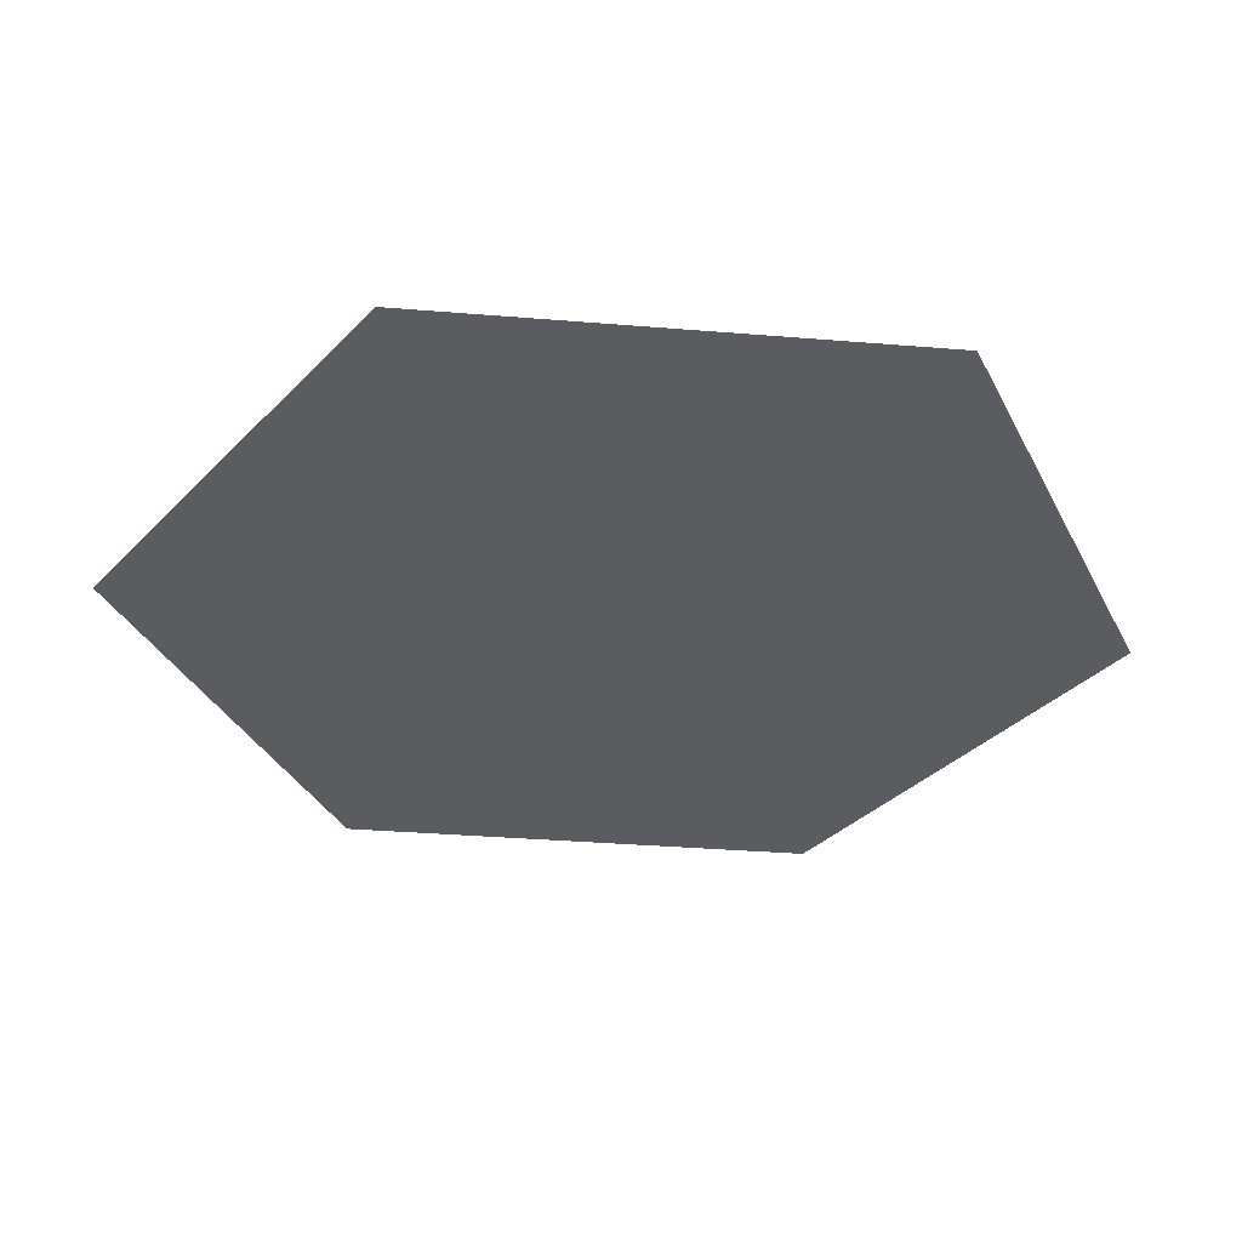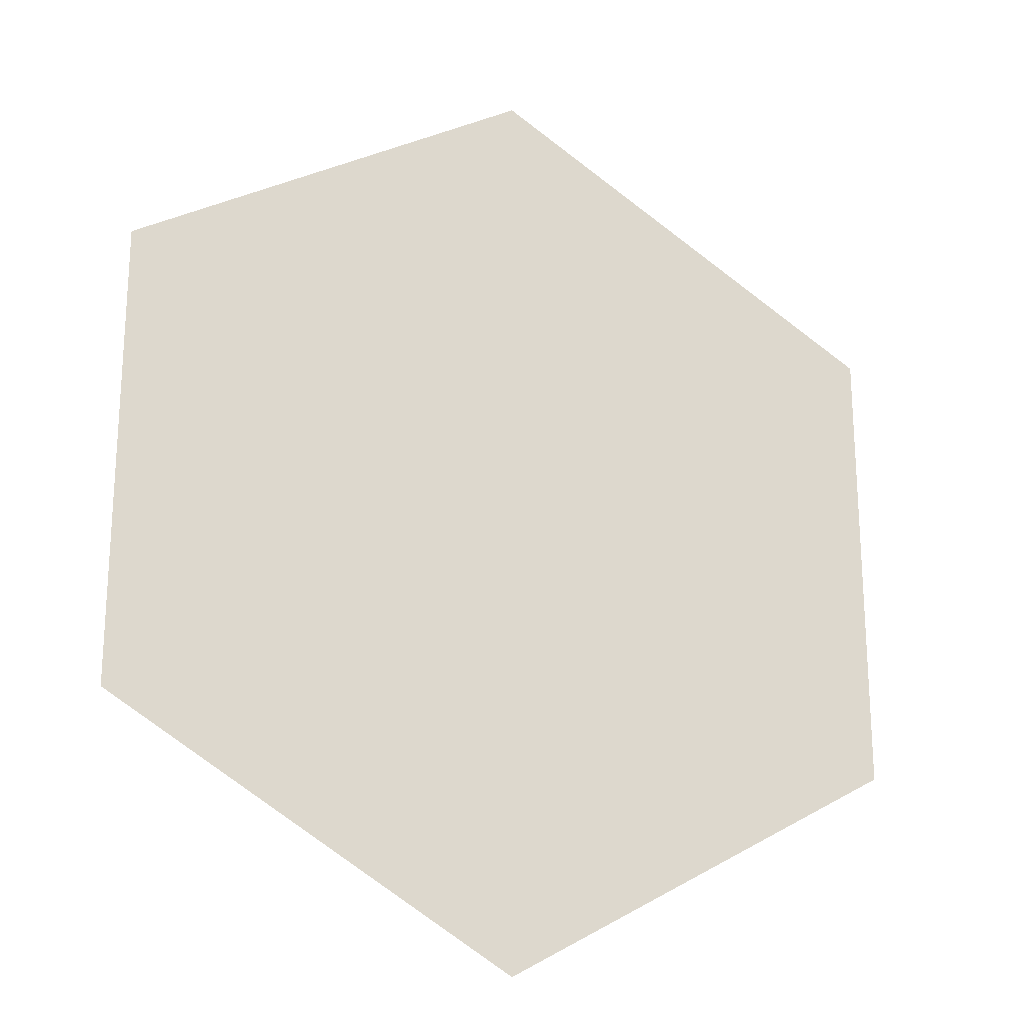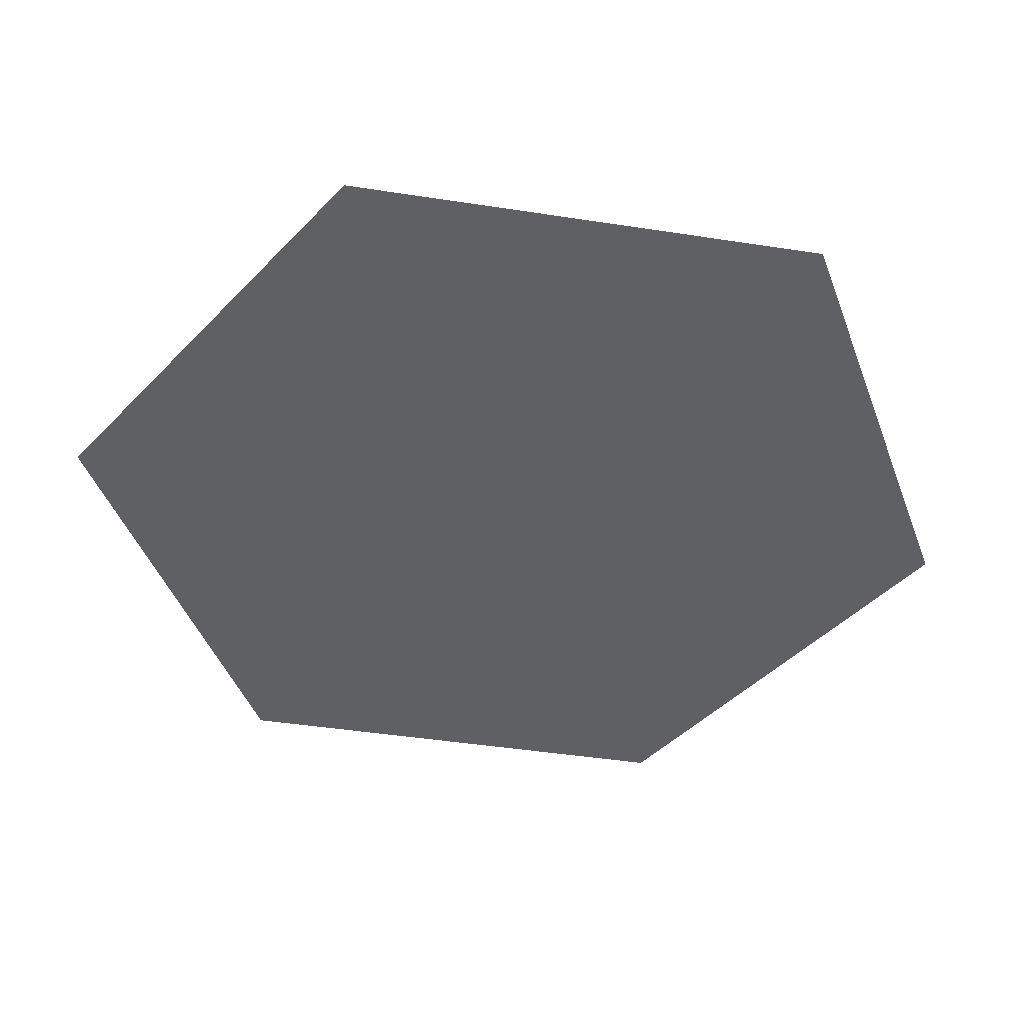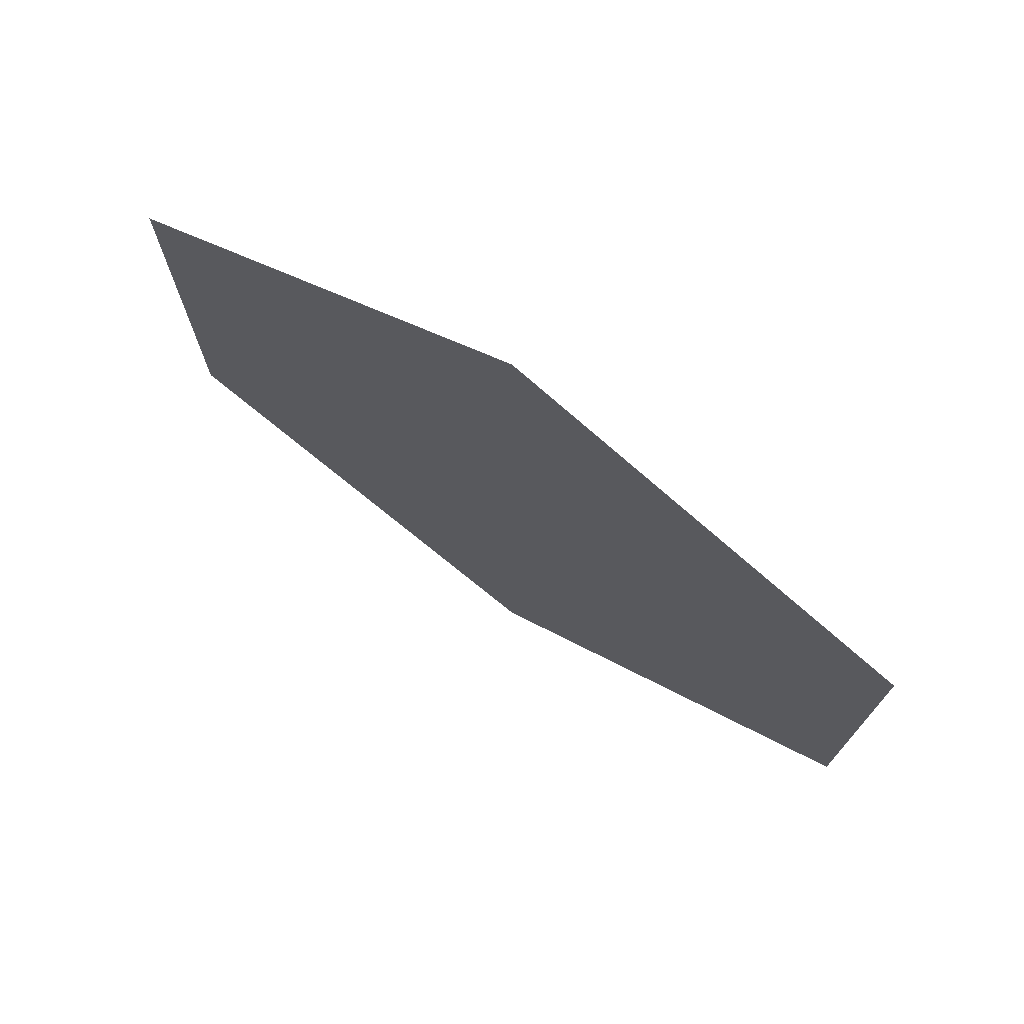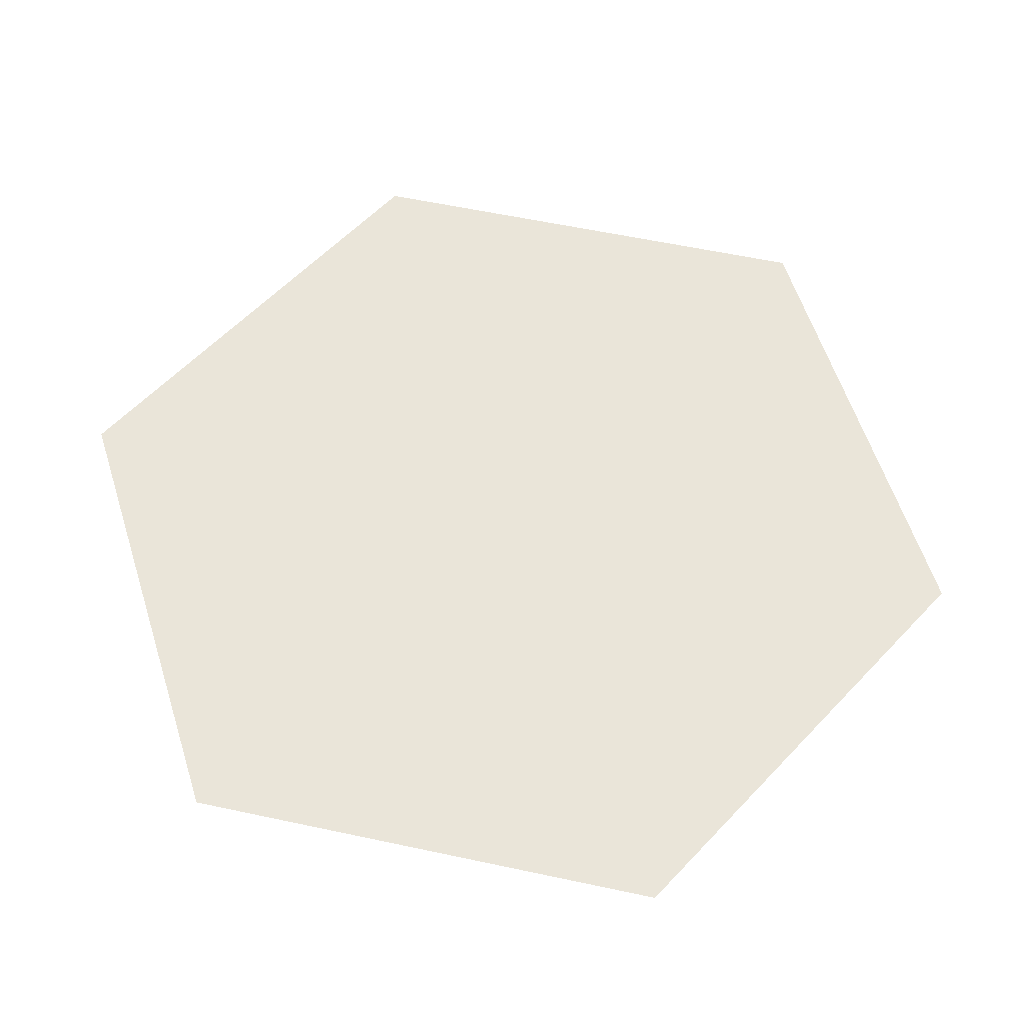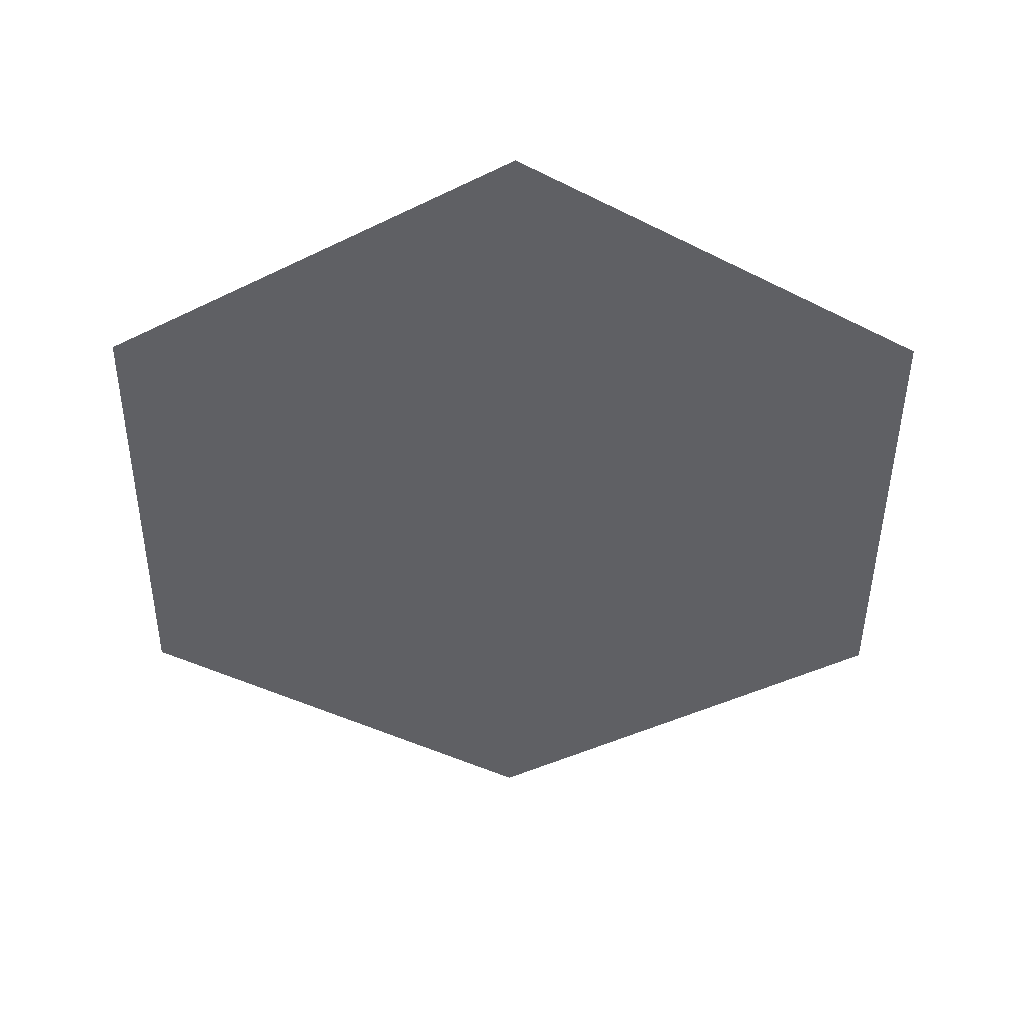
<metadata>
{"format":"obj","ext":"obj","renderer":"f3d","projection":"perspective","resolution":1024,"background":"white","views":[{"elev":-34.0,"azim":23.6,"up":"+Y"},{"elev":-22.0,"azim":-22.8,"up":"+Z"},{"elev":-44.5,"azim":19.8,"up":"+Y"},{"elev":75.1,"azim":-146.8,"up":"+Z"},{"elev":57.8,"azim":162.6,"up":"+Y"},{"elev":-44.7,"azim":179.6,"up":"+Y"}]}
</metadata>
<code>
o Cylinder.005_Cylinder.007
v 0 0 -100
v 86.6 0 -50
v 86.6 0 50
v -9e-06 0 100
v -86.6 0 50
v -86.6 0 -50
g Cylinder.005_Cylinder.007_None
f 2 5 3
f 5 2 1
f 5 4 3
f 1 6 5

</code>
